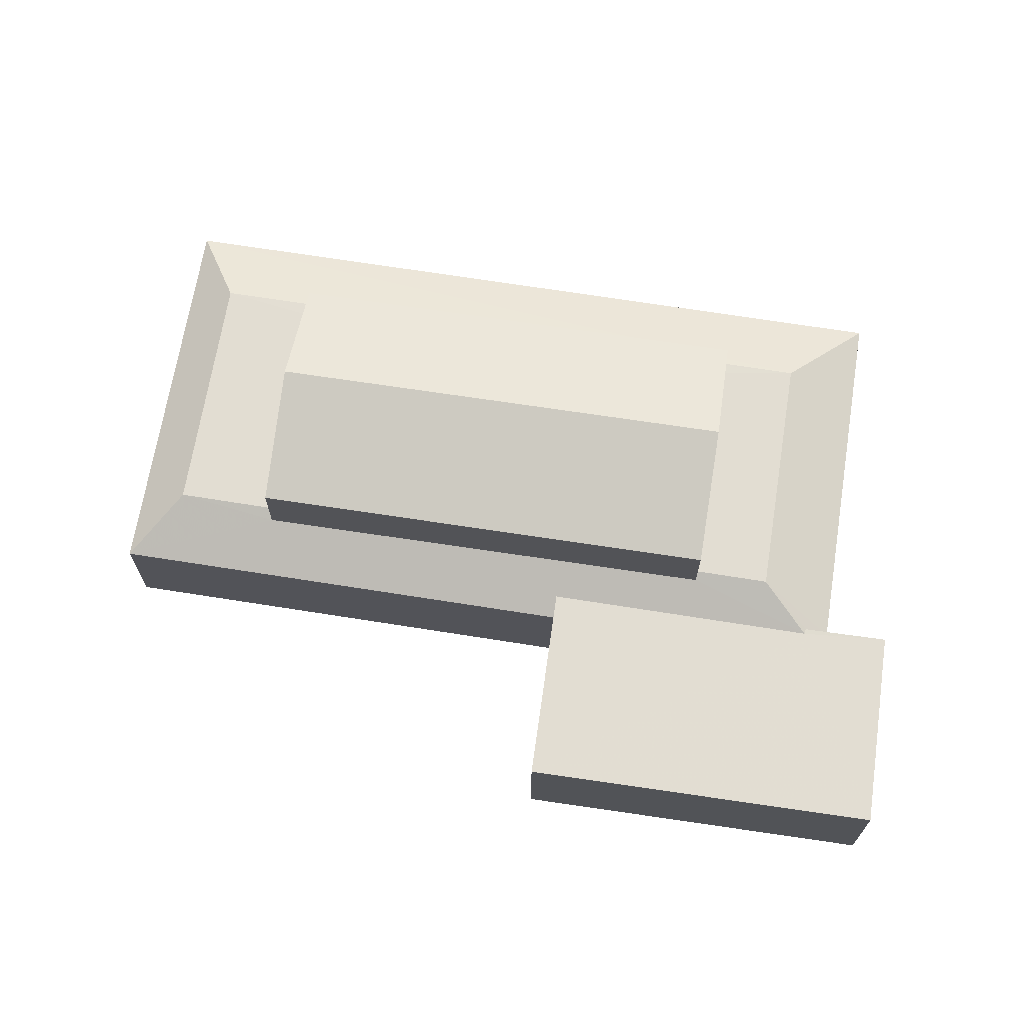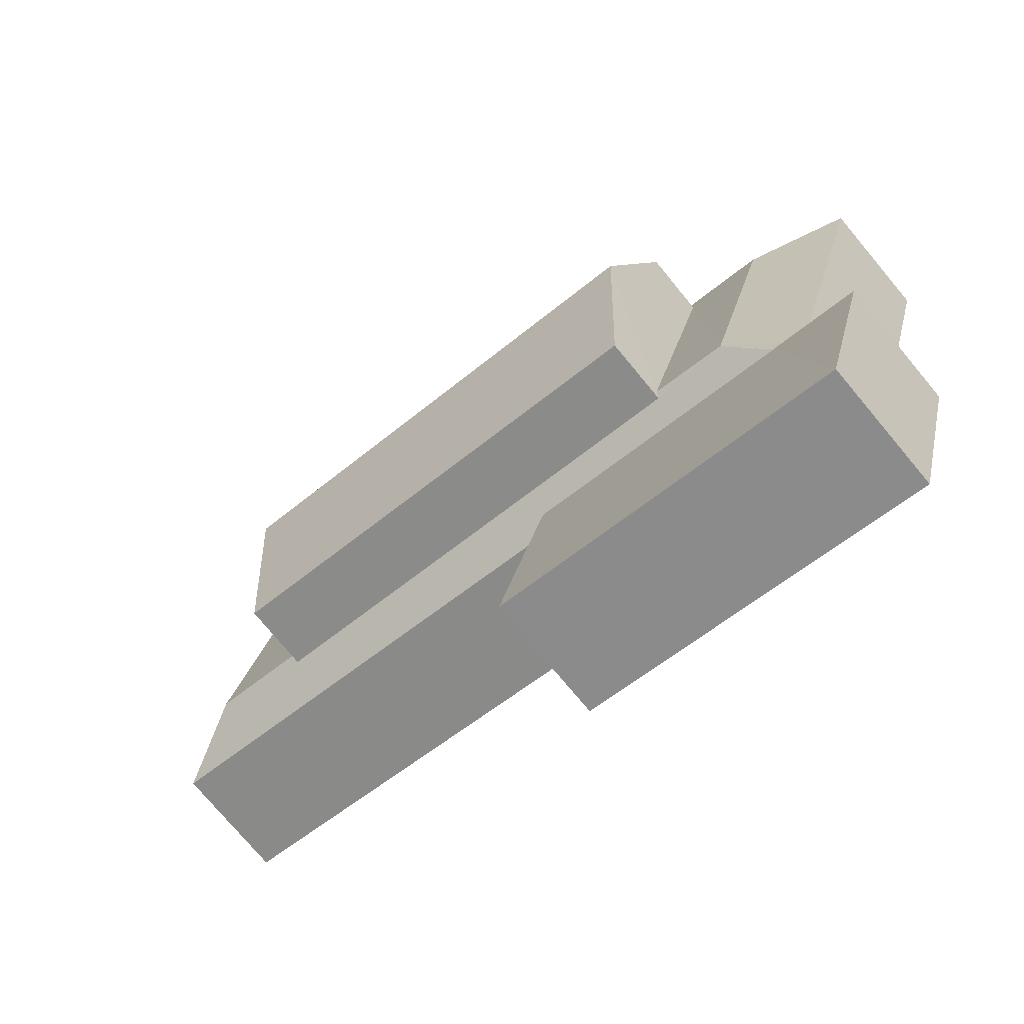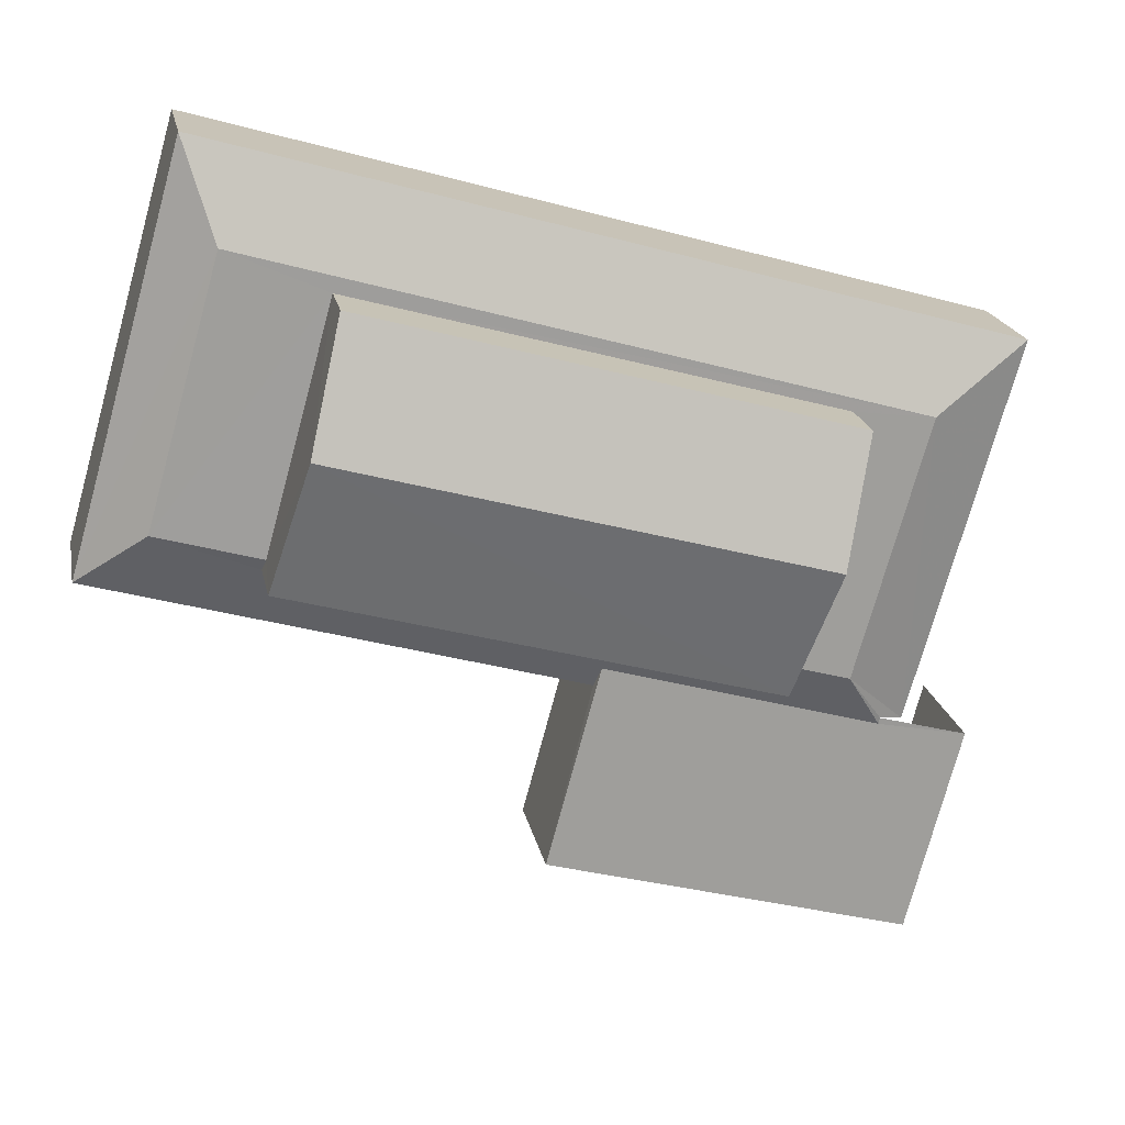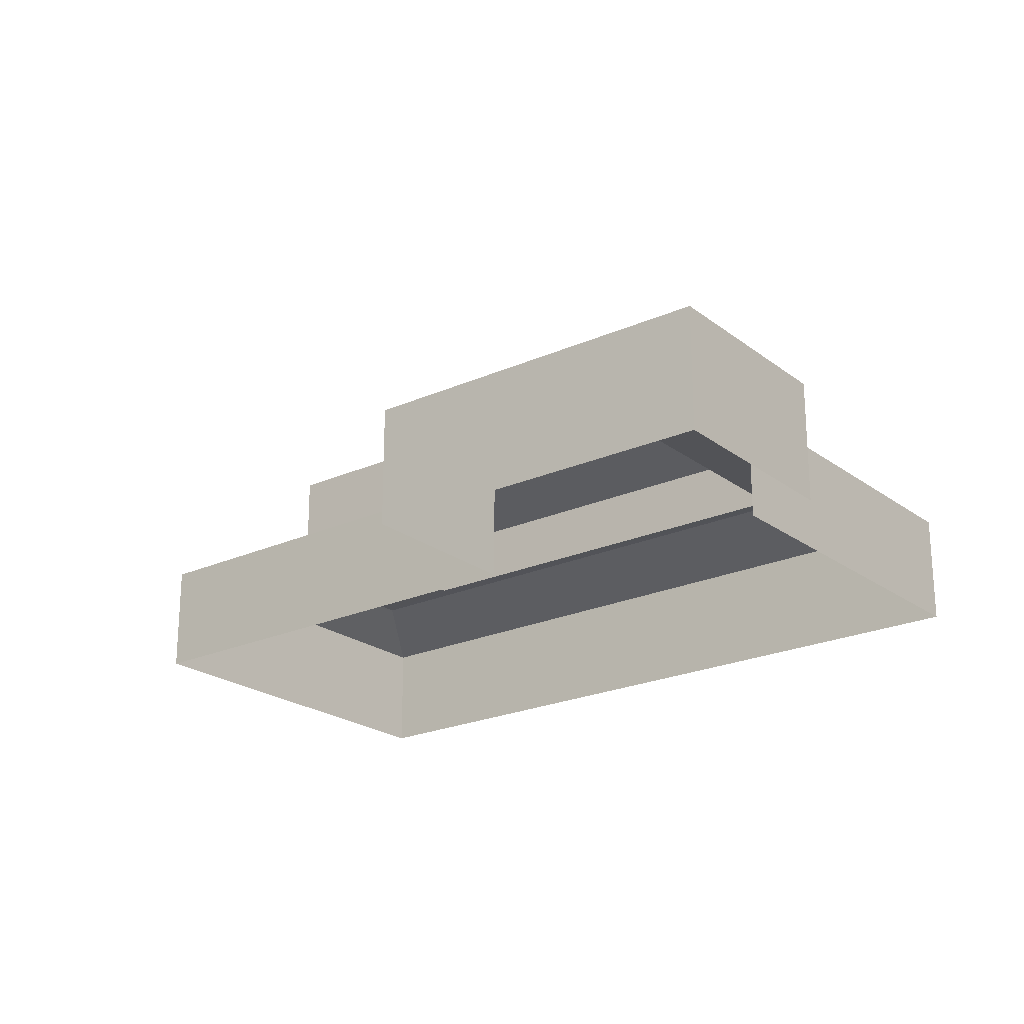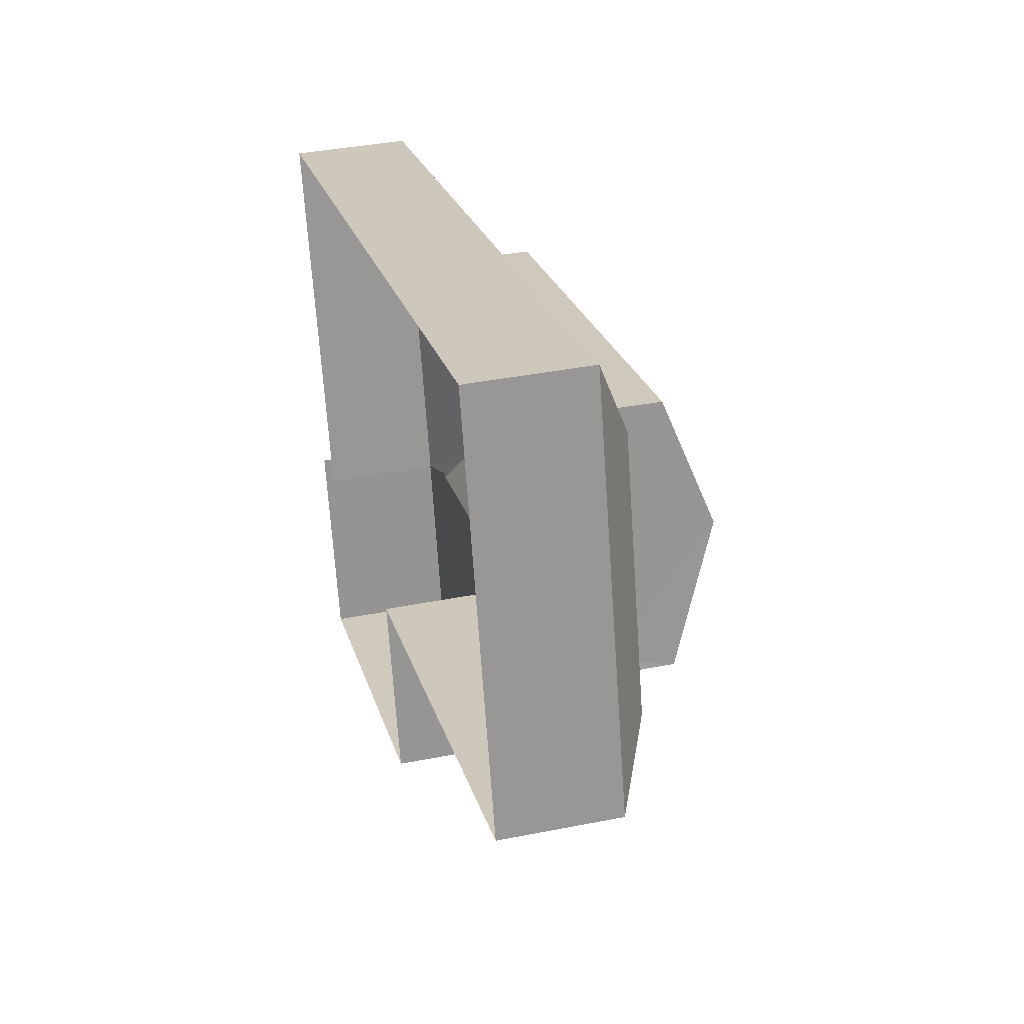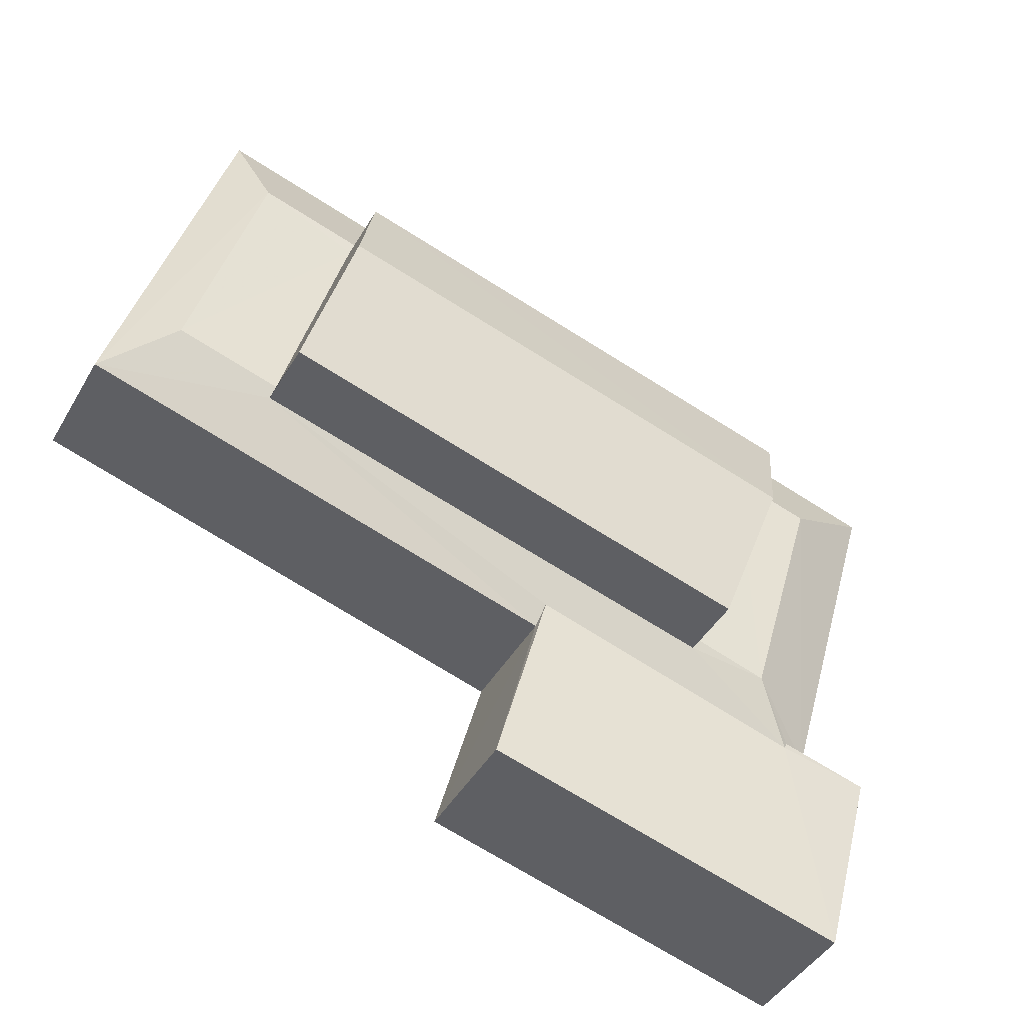
<metadata>
{"format":"obj","ext":"obj","renderer":"f3d","projection":"perspective","resolution":1024,"background":"white","views":[{"elev":68.2,"azim":-6.8,"up":"+Z"},{"elev":-76.1,"azim":39.8,"up":"+Y"},{"elev":19.4,"azim":-10.7,"up":"+Y"},{"elev":-22.3,"azim":22.4,"up":"+Z"},{"elev":38.3,"azim":-104.3,"up":"+Y"},{"elev":-43.7,"azim":-28.1,"up":"+Y"}]}
</metadata>
<code>
v -2.199e+05 -1.248e+05 13.17
v -2.199e+05 -1.249e+05 13.17
v -2.199e+05 -1.249e+05 13.17
v -2.199e+05 -1.249e+05 13.17
v -2.199e+05 -1.249e+05 13.17
v -2.199e+05 -1.249e+05 13.17
v -2.199e+05 -1.249e+05 13.17
v -2.199e+05 -1.249e+05 13.17
v -2.199e+05 -1.249e+05 15.34
v -2.199e+05 -1.249e+05 15.98
v -2.199e+05 -1.249e+05 15.98
v -2.199e+05 -1.249e+05 15.55
v -2.199e+05 -1.249e+05 15.55
v -2.199e+05 -1.249e+05 15.34
v -2.199e+05 -1.249e+05 17.96
v -2.199e+05 -1.248e+05 17.15
v -2.199e+05 -1.249e+05 17.96
v -2.199e+05 -1.249e+05 17.15
v -2.199e+05 -1.249e+05 17.15
v -2.199e+05 -1.249e+05 17.15
v -2.199e+05 -1.248e+05 15.34
v -2.199e+05 -1.248e+05 15.98
v -2.199e+05 -1.249e+05 15.55
v -2.199e+05 -1.249e+05 15.55
v -2.199e+05 -1.249e+05 15.55
v -2.199e+05 -1.249e+05 15.55
v -2.199e+05 -1.249e+05 15.98
v -2.199e+05 -1.249e+05 15.98
v -2.199e+05 -1.248e+05 15.98
v -2.199e+05 -1.249e+05 15.98
v -2.199e+05 -1.249e+05 15.98
v -2.199e+05 -1.249e+05 15.34
v -2.199e+05 -1.249e+05 15.9
v -2.199e+05 -1.249e+05 15.87
v -2.199e+05 -1.249e+05 15.34
f 1 2 3
f 4 1 3
f 5 6 7
f 2 5 3
f 3 5 8
f 8 5 7
f 6 9 26
f 26 9 13
f 5 9 6
f 9 10 11
f 11 12 13
f 9 14 10
f 9 11 13
f 15 16 17
f 15 18 16
f 17 19 15
f 17 20 19
f 10 21 22
f 10 14 21
f 23 24 12
f 24 25 12
f 12 26 13
f 12 25 26
f 10 27 11
f 11 27 28
f 10 22 29
f 29 22 30
f 29 30 31
f 27 10 29
f 22 32 30
f 22 21 32
f 33 12 11
f 34 35 23
f 23 12 33
f 34 32 35
f 30 32 34
f 33 11 28
f 30 34 31
f 34 23 33
f 9 2 14
f 9 5 2
f 21 2 1
f 21 14 2
f 26 7 6
f 26 25 7
f 25 8 7
f 25 24 8
f 3 32 4
f 3 35 32
f 35 8 24
f 24 23 35
f 3 8 35
f 33 19 20
f 34 33 20
f 21 1 4
f 32 21 4
f 19 33 28
f 19 28 15
f 27 18 15
f 28 27 15
f 29 16 18
f 27 29 18
f 16 29 17
f 31 20 17
f 31 34 20
f 29 31 17

</code>
